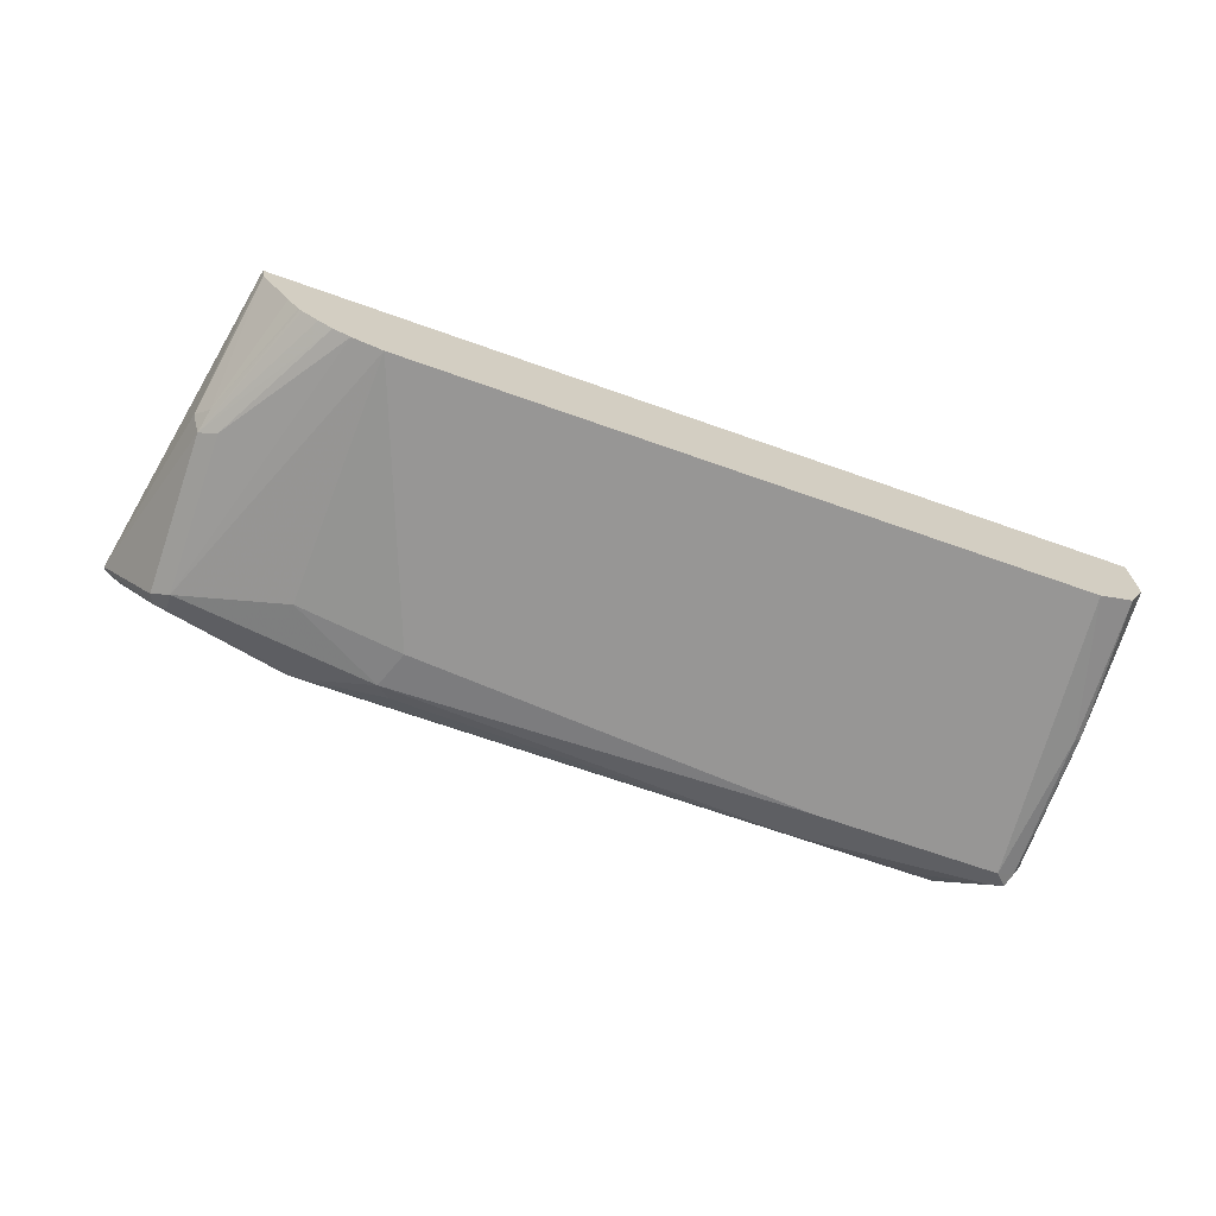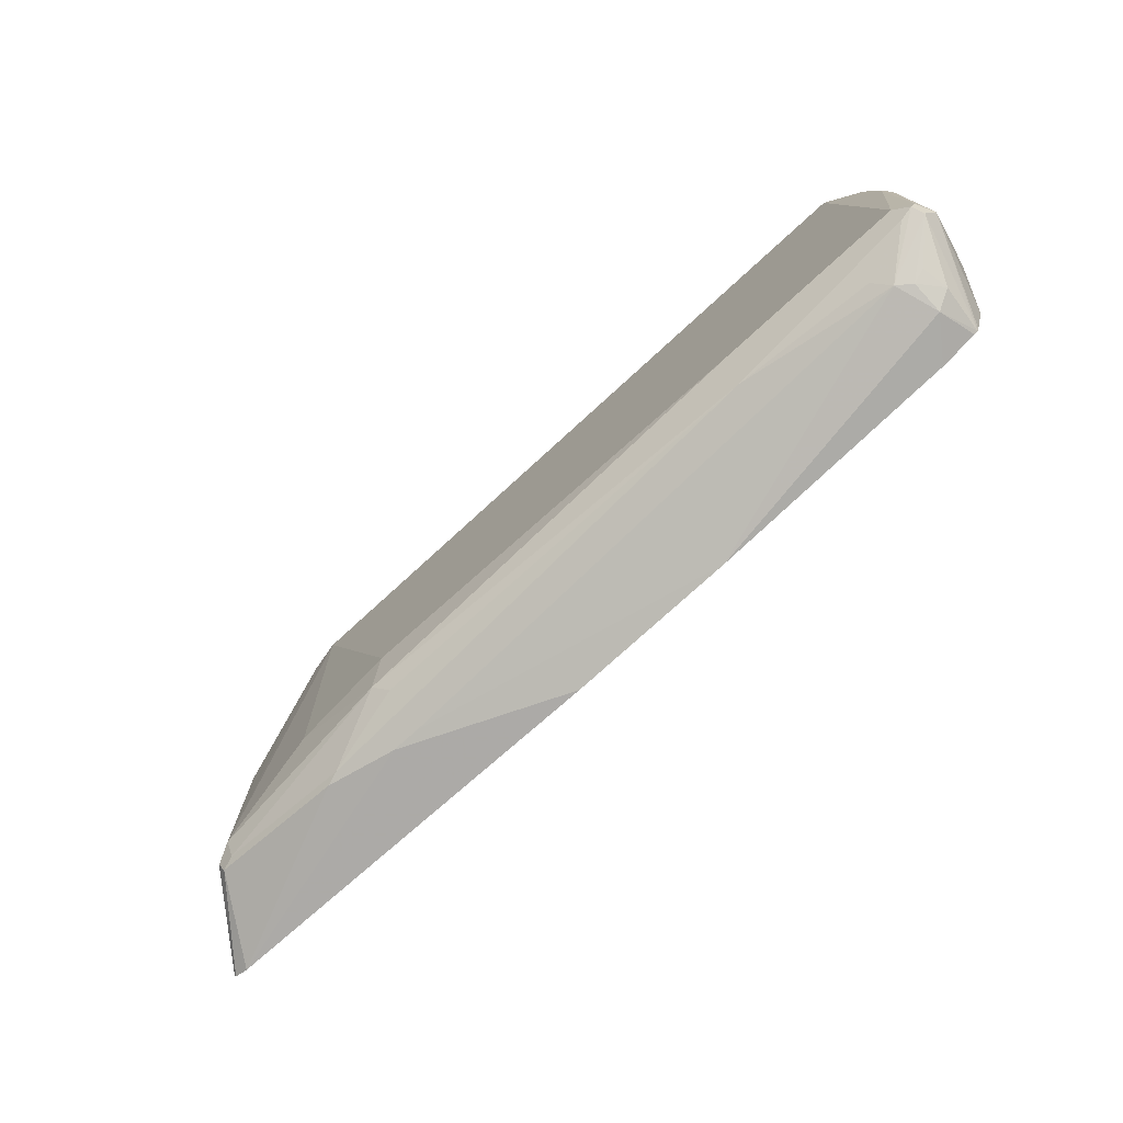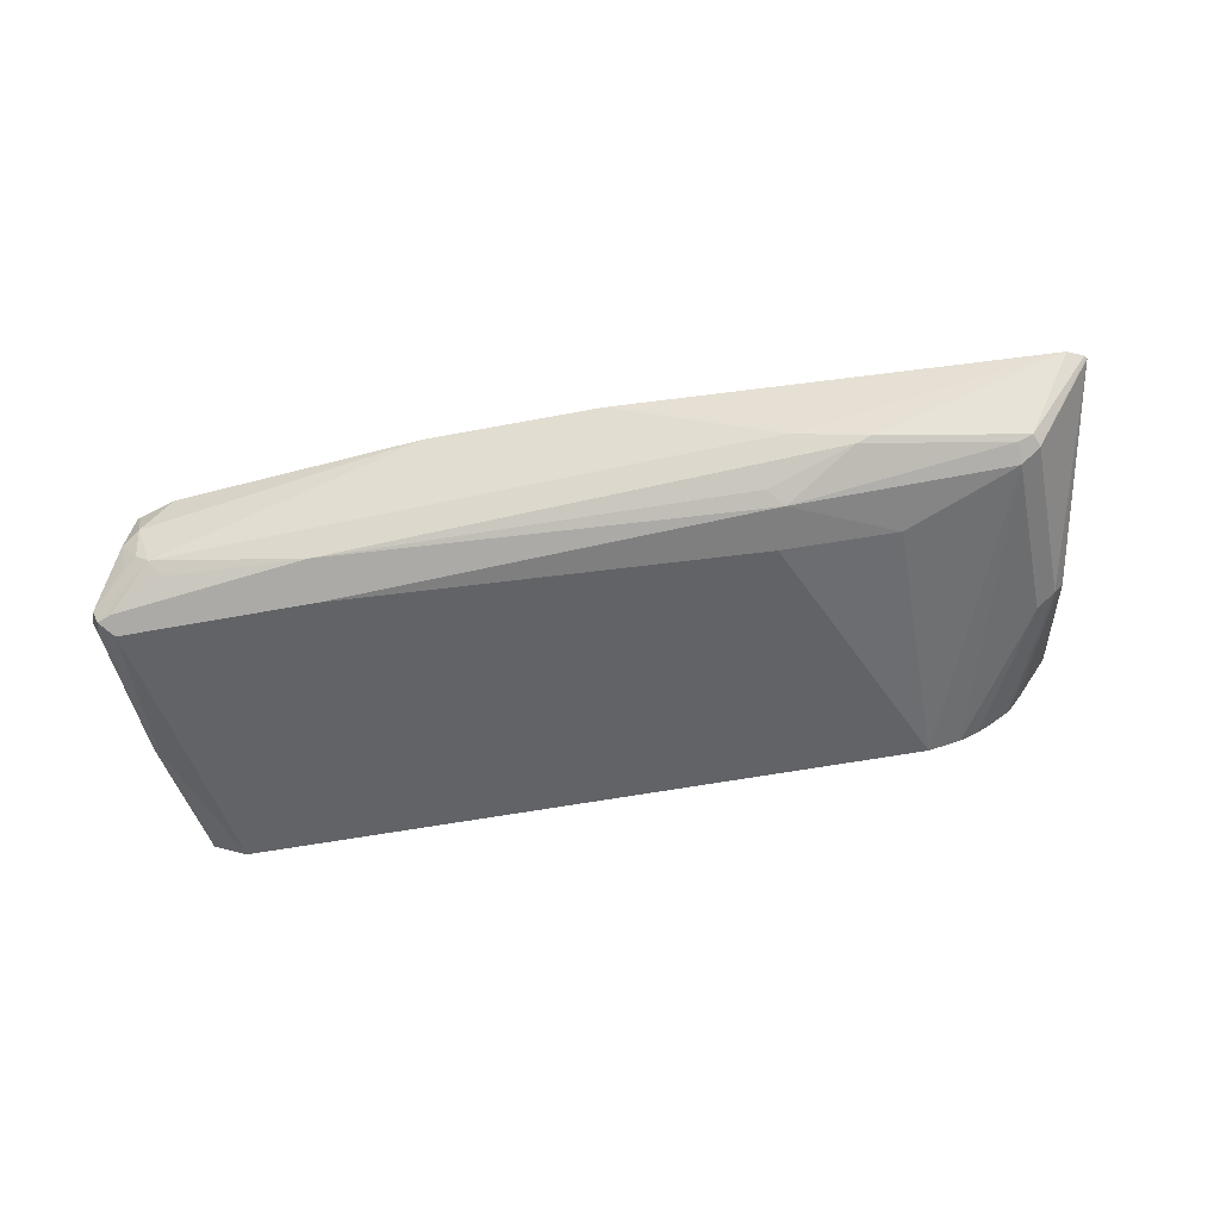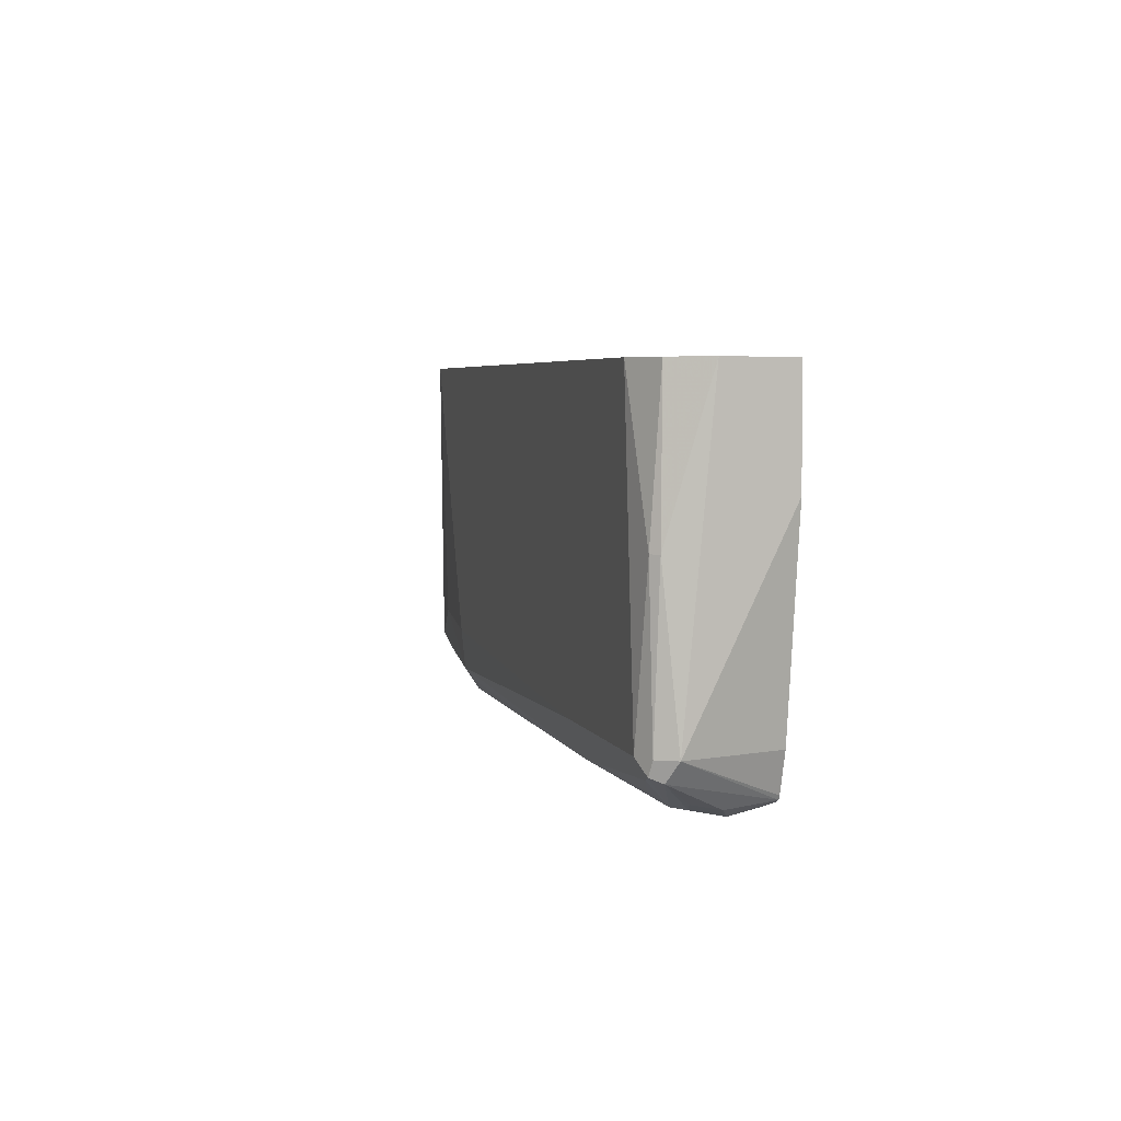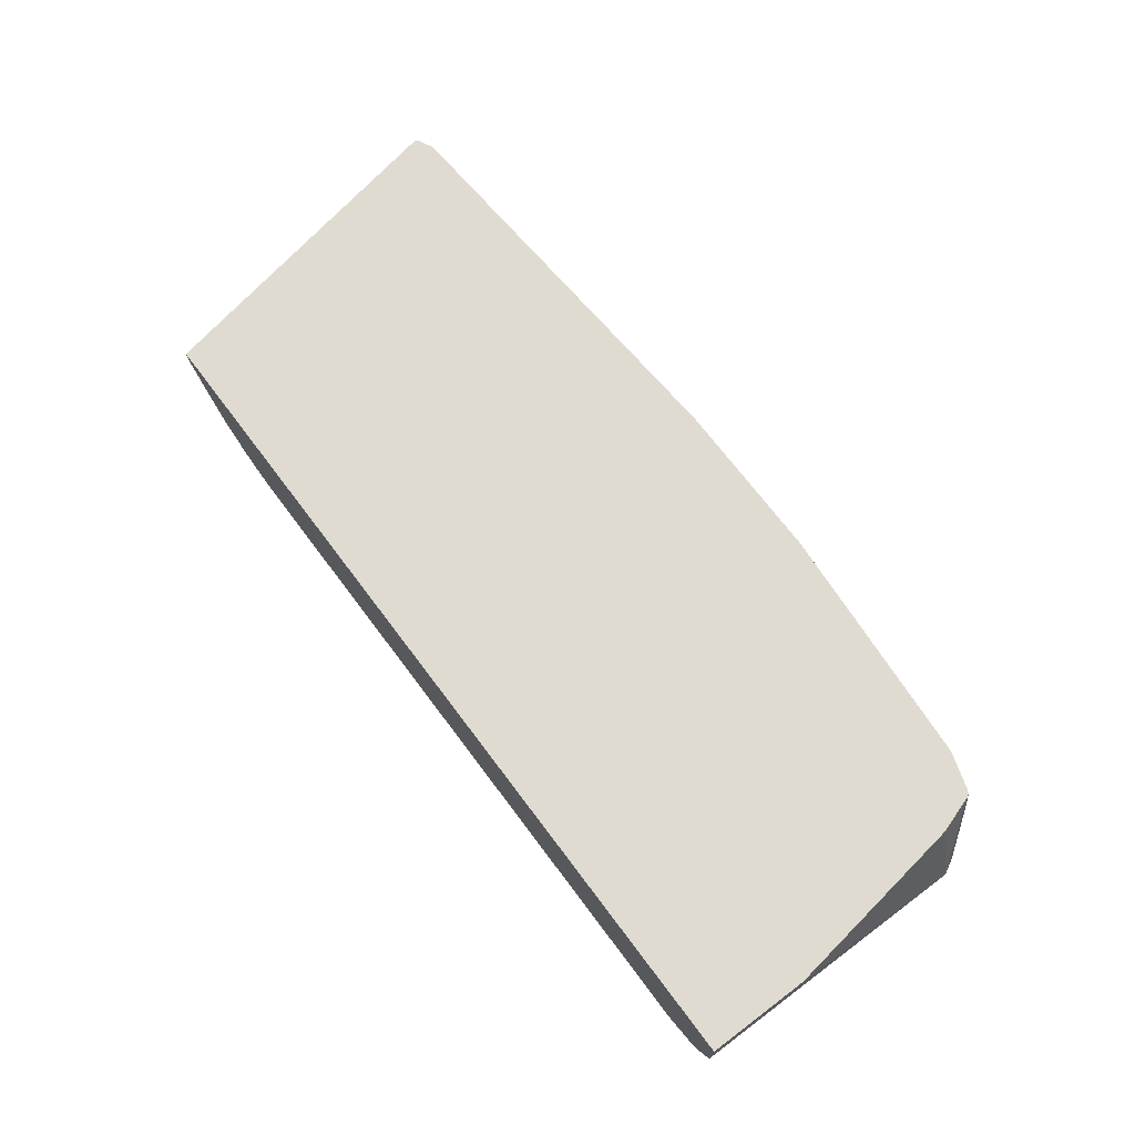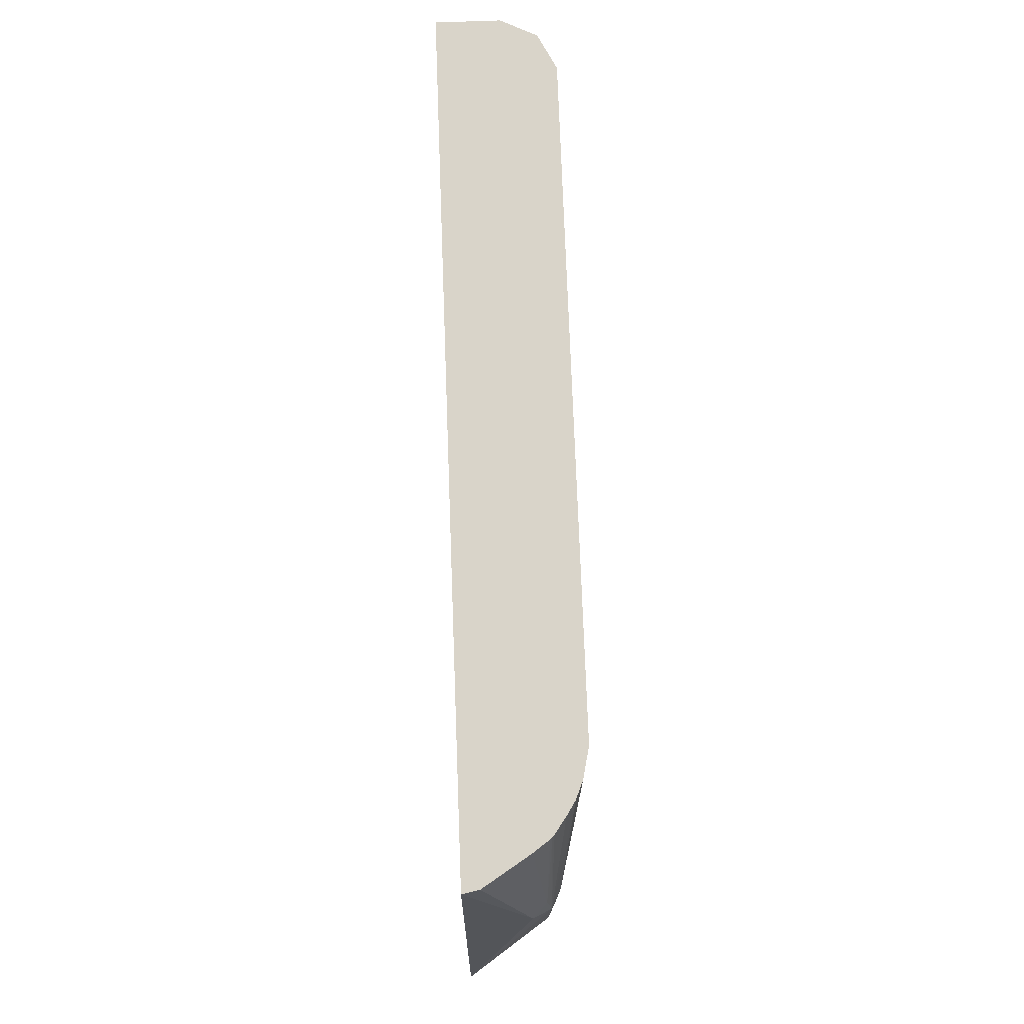
<metadata>
{"format":"obj","ext":"obj","renderer":"f3d","projection":"perspective","resolution":1024,"background":"white","views":[{"elev":-67.9,"azim":-19.6,"up":"+Y"},{"elev":-75.3,"azim":42.5,"up":"+Z"},{"elev":-50.8,"azim":-168.0,"up":"+Y"},{"elev":4.6,"azim":75.1,"up":"+Z"},{"elev":70.2,"azim":53.1,"up":"+Y"},{"elev":74.9,"azim":-92.1,"up":"+Z"}]}
</metadata>
<code>
v 0.1763 -0.548 -0.5785
v 0.441 -0.548 -0.5586
v 0.4704 -0.588 -0.5586
v 0.4556 -0.6321 -0.5512
v -0.1469 -0.6174 -0.5586
v -0.002312 -0.548 -0.5785
v 0.481 -0.548 -0.5459
v 0.485 -0.548 -0.5439
v 0.49 -0.5978 -0.5488
v 0.4704 -0.6211 -0.5512
v 0.5194 -0.6566 -0.5194
v 0.5144 -0.6688 -0.5145
v 0.4998 -0.6664 -0.5194
v 0.441 -0.6468 -0.5402
v 0.294 -0.6566 -0.539
v 0.294 -0.637 -0.5488
v -0.1763 -0.6174 -0.5586
v -0.4434 -0.548 -0.5492
v 0.4871 -0.548 -0.5398
v 0.5292 -0.6468 -0.4998
v 0.485 -0.6247 -0.5439
v 0.5194 -0.6664 -0.4998
v 0.4998 -0.6762 -0.4998
v 0.294 -0.6762 -0.4998
v -0.1617 -0.6688 -0.5145
v -0.1469 -0.6578 -0.5292
v -0.2351 -0.637 -0.5488
v -0.2499 -0.6321 -0.5512
v -0.3969 -0.6321 -0.5218
v -0.4598 -0.548 -0.541
v 0.4998 -0.548 -0.4998
v 0.5292 -0.548 -0.294
v 0.5292 -0.6174 -0.1845
v 0.5218 -0.6615 -0.3381
v 0.5144 -0.6688 -0.3381
v 0.4704 -0.6762 -0.1845
v -0.1469 -0.6762 -0.4704
v -0.2645 -0.6664 -0.4606
v -0.3821 -0.6468 -0.4998
v -0.3821 -0.637 -0.5194
v -0.4017 -0.637 -0.5096
v -0.4605 -0.5488 -0.539
v -0.4609 -0.548 -0.5393
v 0.5292 -0.548 -0.1845
v 0.5096 -0.6566 -0.1845
v -0.2564 -0.6762 -0.1845
v -0.2895 -0.6688 -0.1845
v -0.3821 -0.6468 -0.3234
v -0.4017 -0.637 -0.3332
v -0.4622 -0.548 -0.5374
v -0.3934 -0.548 -0.1845
v -0.308 -0.6612 -0.1845
v -0.4115 -0.6174 -0.3234
v -0.3233 -0.6515 -0.1845
v -0.3405 -0.6391 -0.1845
v -0.3429 -0.637 -0.1845
v -0.3969 -0.6321 -0.3087
v -0.3898 -0.5663 -0.1845
v -0.3451 -0.6346 -0.1845
v -0.3575 -0.6174 -0.1845
f 30 42 43
f 33 51 58
f 30 41 42
f 33 44 51
f 33 58 60
f 33 52 47
f 33 59 56
f 33 56 55
f 33 55 54
f 33 54 52
f 29 41 30
f 33 60 59
f 29 40 41
f 23 35 36
f 27 40 29
f 25 27 26
f 25 40 27
f 25 39 40
f 25 38 39
f 25 37 38
f 24 37 25
f 23 37 24
f 23 46 37
f 23 36 46
f 22 35 23
f 33 47 46
f 27 29 28
f 33 46 36
f 56 59 57
f 33 45 34
f 22 34 35
f 57 59 60
f 53 57 58
f 51 53 58
f 50 53 51
f 49 57 53
f 49 56 57
f 49 55 56
f 49 54 55
f 49 52 54
f 49 53 50
f 48 52 49
f 33 36 45
f 47 52 48
f 41 50 42
f 41 49 50
f 39 41 40
f 39 49 41
f 39 48 49
f 39 47 48
f 39 46 47
f 38 46 39
f 37 46 38
f 35 45 36
f 34 45 35
f 57 60 58
f 42 50 43
f 20 31 32
f 4 13 14
f 20 33 34
f 4 12 13
f 4 11 12
f 4 10 11
f 3 10 4
f 3 9 10
f 3 8 9
f 3 7 8
f 2 7 3
f 1 7 2
f 1 8 7
f 1 19 8
f 1 31 19
f 1 32 31
f 1 44 32
f 1 51 44
f 1 50 51
f 1 43 50
f 1 30 43
f 1 18 30
f 1 6 18
f 1 5 17
f 1 4 5
f 1 3 4
f 1 2 3
f 20 34 22
f 4 14 15
f 4 15 16
f 1 17 6
f 5 16 15
f 20 44 33
f 4 16 5
f 20 32 44
f 19 31 20
f 18 28 29
f 17 28 18
f 17 27 28
f 15 26 27
f 15 25 26
f 15 24 25
f 13 15 14
f 13 24 15
f 13 23 24
f 18 29 30
f 12 22 23
f 12 23 13
f 6 17 18
f 8 20 11
f 5 15 27
f 8 11 9
f 8 19 20
f 9 21 10
f 10 21 11
f 11 20 22
f 11 22 12
f 9 11 21
f 5 27 17

</code>
